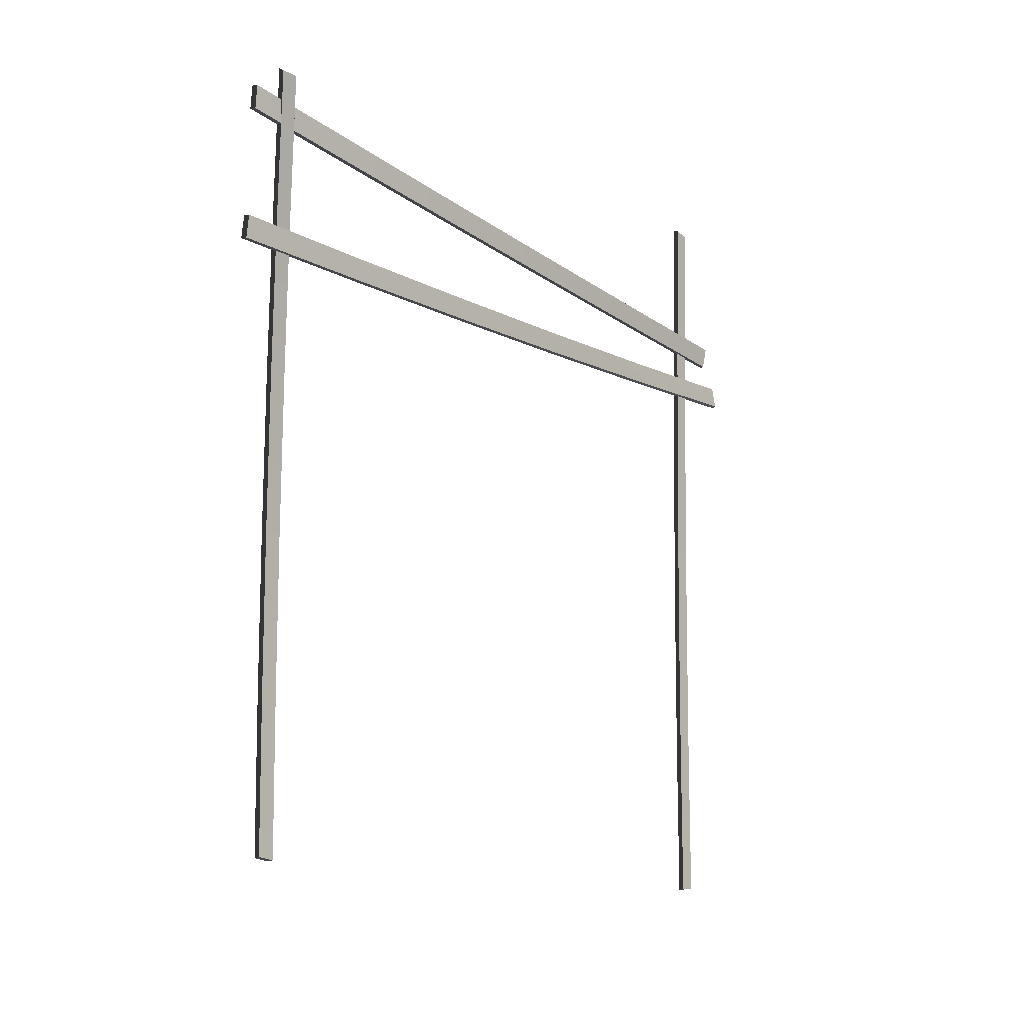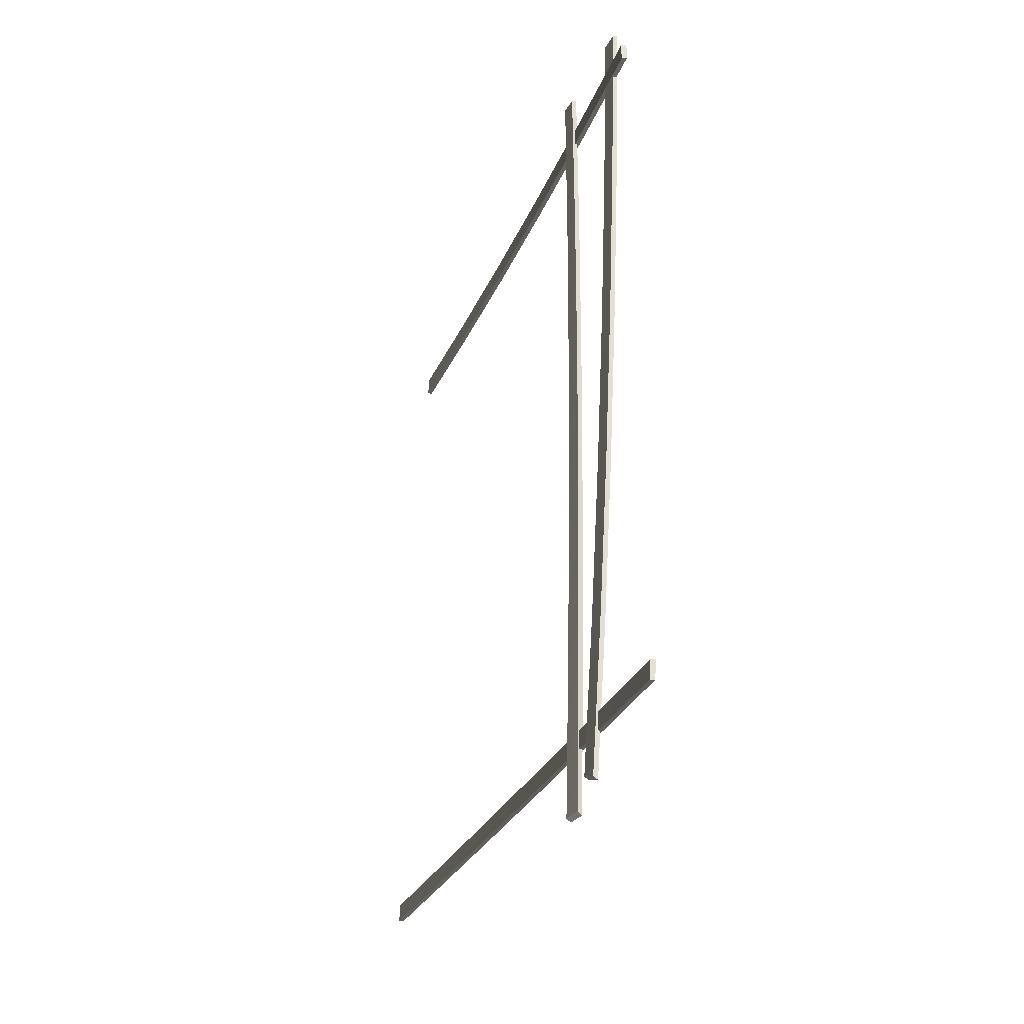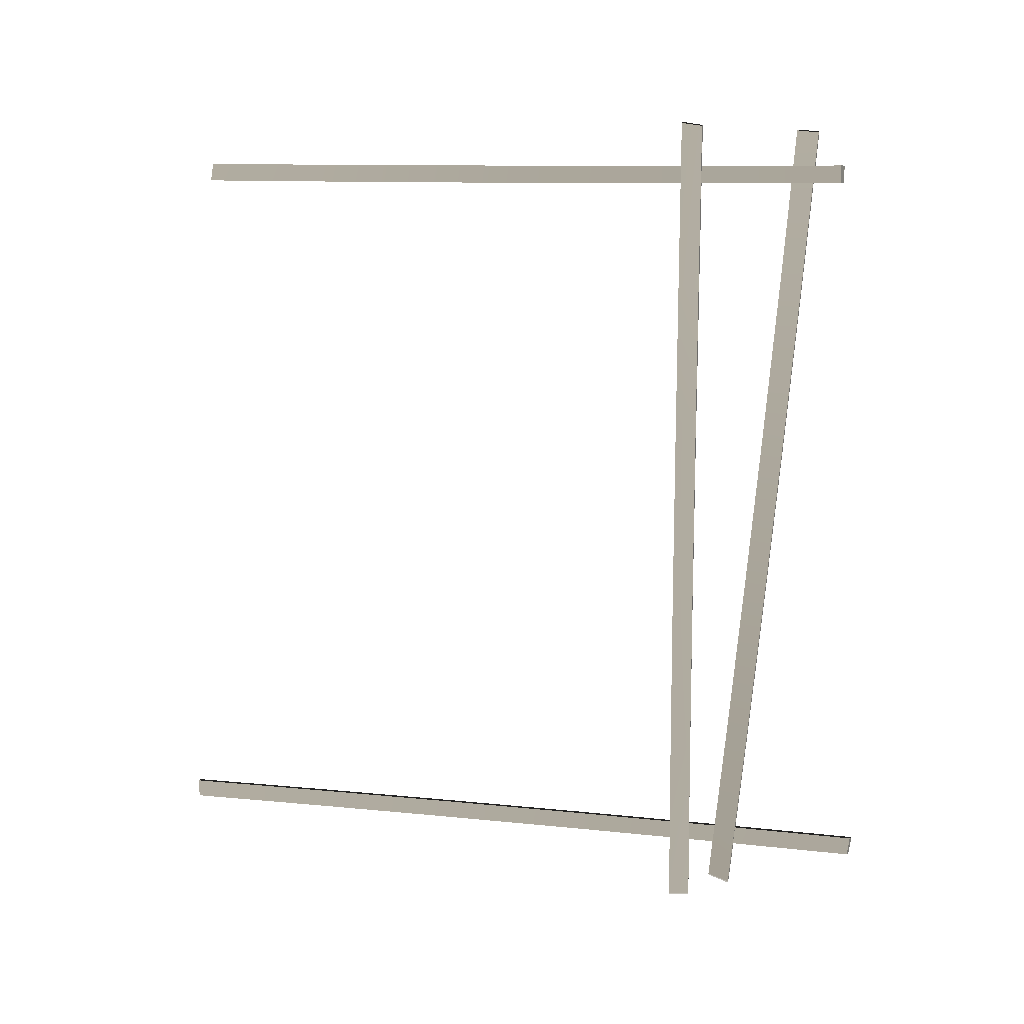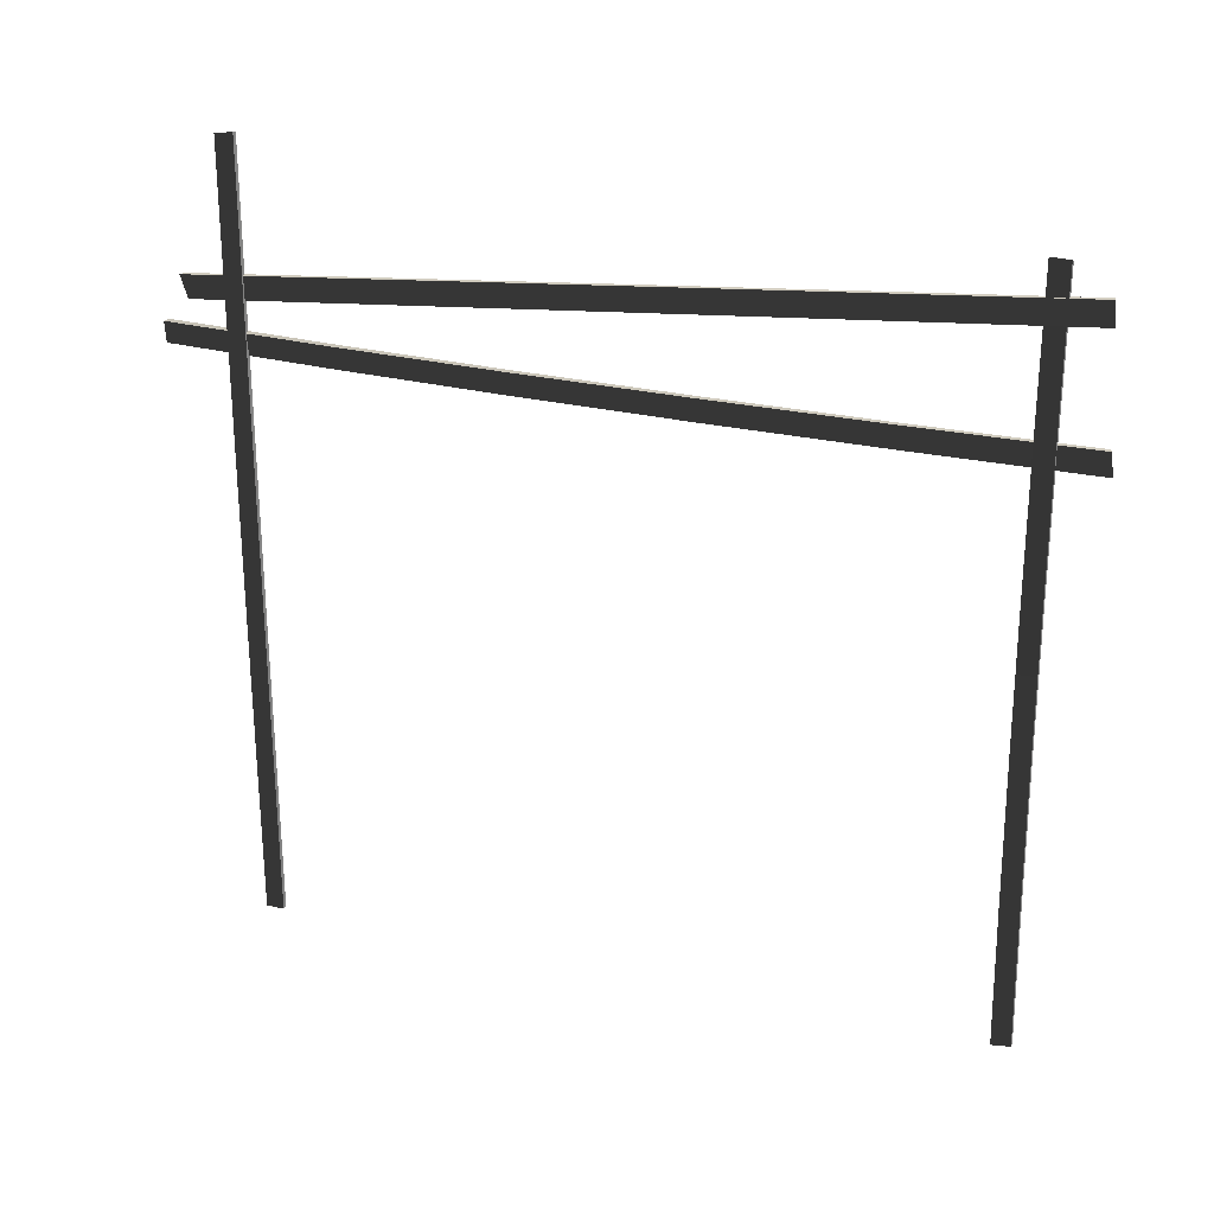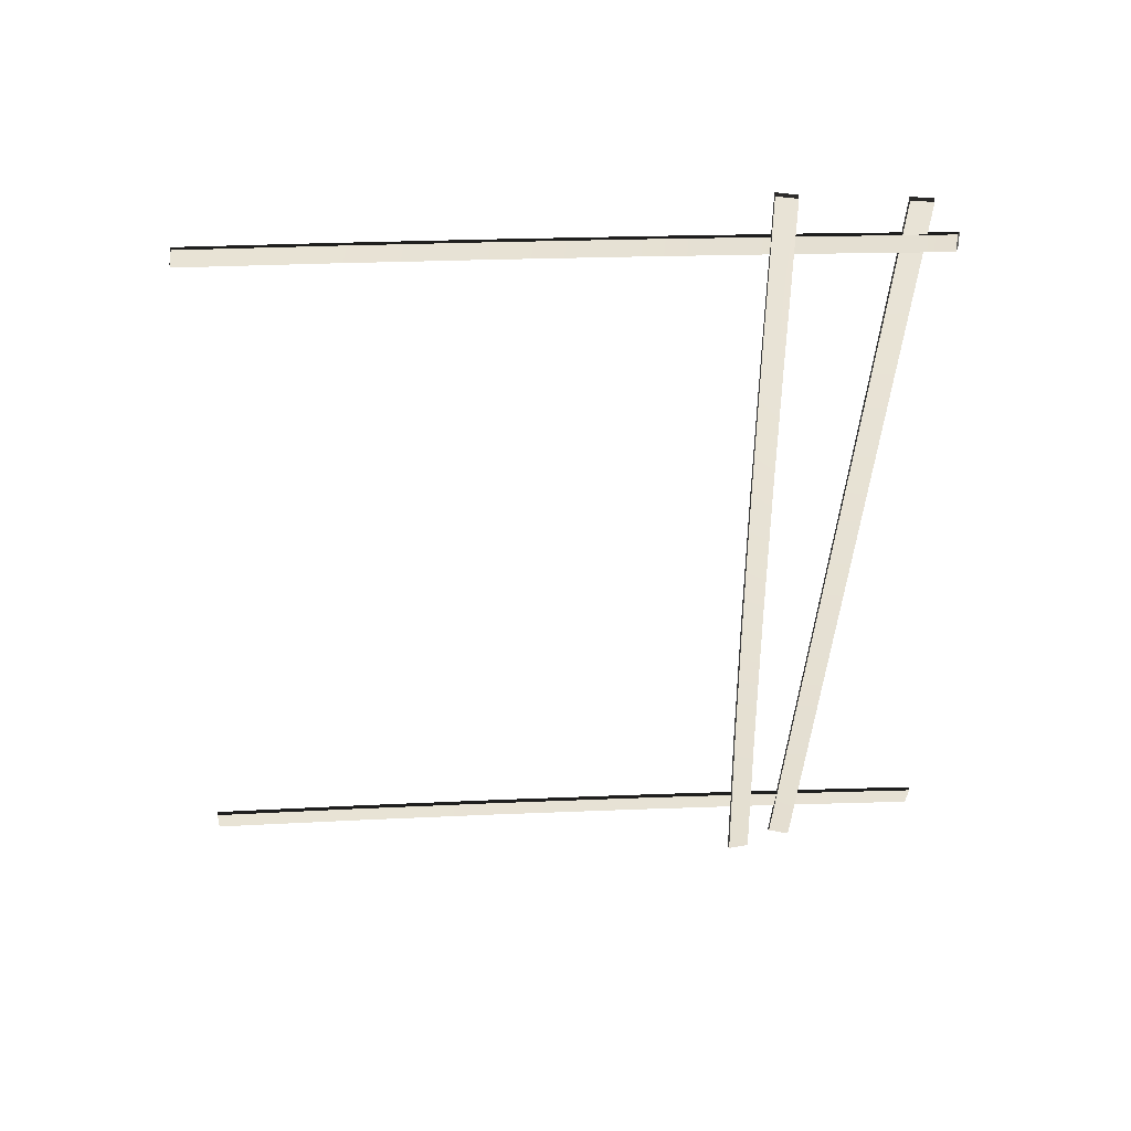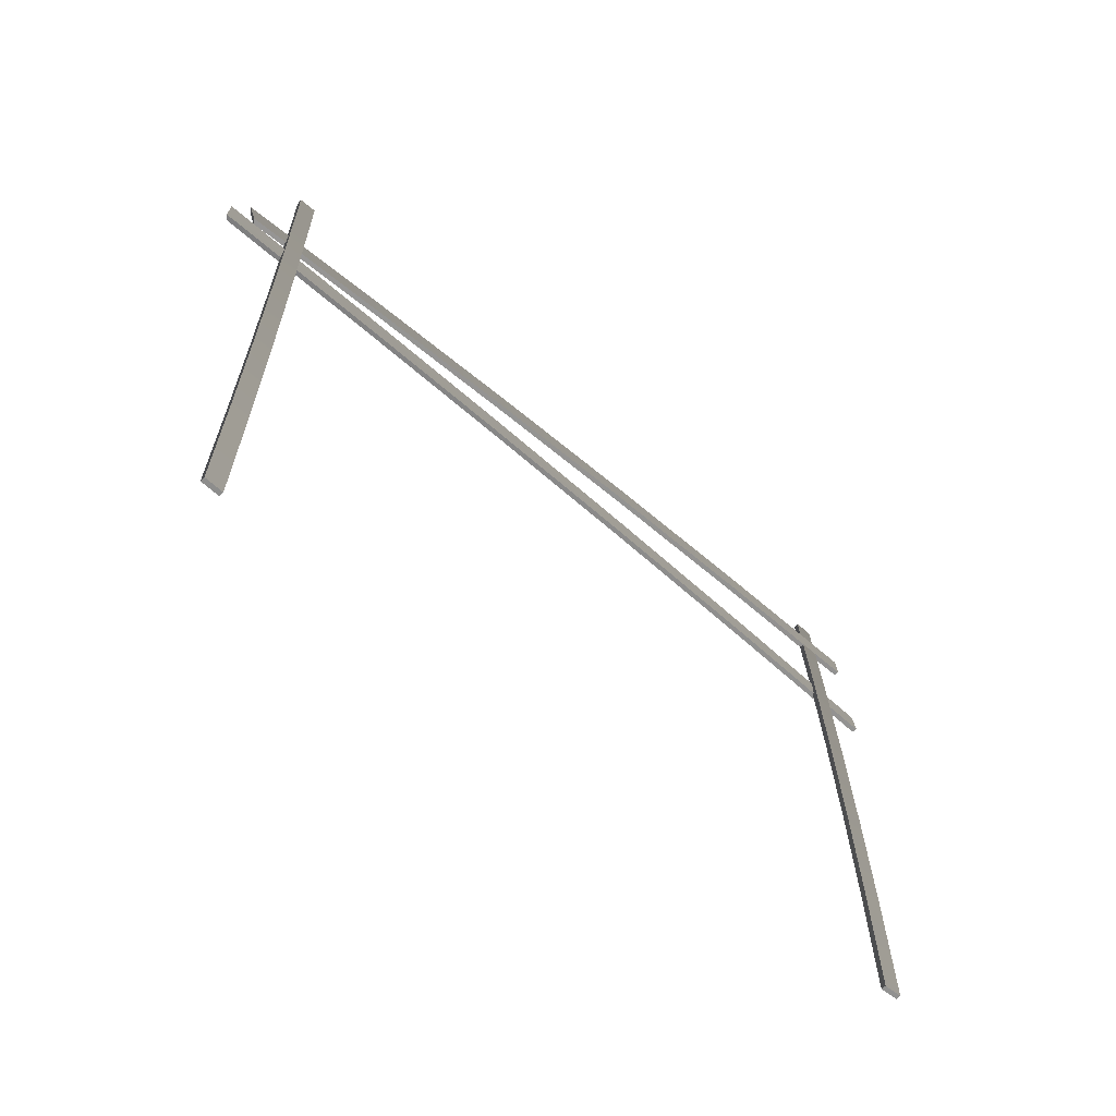
<metadata>
{"format":"obj","ext":"obj","renderer":"f3d","projection":"perspective","resolution":1024,"background":"white","views":[{"elev":-9.4,"azim":33.6,"up":"+Y"},{"elev":-28.4,"azim":160.5,"up":"+Z"},{"elev":9.5,"azim":105.1,"up":"+Z"},{"elev":25.2,"azim":-68.4,"up":"+Y"},{"elev":40.8,"azim":86.8,"up":"+Z"},{"elev":-65.8,"azim":-132.2,"up":"+Y"}]}
</metadata>
<code>
v  -0.202 -3.495 9.036
v  -0.1673 -8.118 9.077
v  -0.1684 -8.029 9.672
v  -0.2022 -3.426 9.632
v  -0.1908 1.13 9.006
v  -0.1904 1.179 9.602
v  -0.1338 5.752 8.986
v  -0.1333 5.78 9.582
v  -0.0311 10.36 8.977
v  -0.0309 10.37 9.572
v  0.1173 14.95 8.978
v  0.1168 14.94 9.573
v  -0.0431 -3.489 9.036
v  -0.0433 -3.421 9.632
v  -0.0098 -8 9.672
v  -0.0087 -8.088 9.077
v  -0.032 1.113 9.006
v  -0.0317 1.161 9.602
v  0.0247 5.711 8.986
v  0.0252 5.739 9.582
v  0.1269 10.3 8.977
v  0.1271 10.31 9.572
v  0.2745 14.87 8.978
v  0.274 14.85 9.573
v  0.1745 -4.099 -14.31
v  0.2109 -9.063 -14.3
v  0.2109 -9.063 -13.71
v  0.1744 -4.082 -13.71
v  0.1629 0.8664 -14.32
v  0.1629 0.9011 -13.73
v  0.1761 5.831 -14.34
v  0.1764 5.883 -13.75
v  0.2142 10.79 -14.37
v  0.2149 10.86 -13.78
v  0.277 15.75 -14.41
v  0.2783 15.84 -13.81
v  0.3333 -4.086 -14.31
v  0.3332 -4.069 -13.71
v  0.3696 -9.036 -13.71
v  0.3696 -9.036 -14.3
v  0.3218 0.8659 -14.32
v  0.3218 0.9005 -13.73
v  0.335 5.817 -14.34
v  0.3352 5.869 -13.75
v  0.3729 10.77 -14.37
v  0.3736 10.83 -13.78
v  0.4356 15.71 -14.41
v  0.4369 15.79 -13.81
v  0.0328 12.87 5.467
v  0.0675 13.35 10.77
v  0.0664 14.07 10.7
v  0.0327 13.59 5.363
v  0.044 12.37 0.1631
v  0.0444 13.09 0.0274
v  0.101 11.86 -5.129
v  0.1015 12.58 -5.297
v  0.2038 11.34 -10.4
v  0.204 12.05 -10.6
v  0.3521 10.79 -15.65
v  0.3517 11.5 -15.88
v  0.1917 12.87 5.46
v  0.1915 13.59 5.357
v  0.2251 14.07 10.67
v  0.2262 13.34 10.74
v  0.2028 12.38 0.1833
v  0.2032 13.09 0.0481
v  0.2595 11.87 -5.082
v  0.26 12.58 -5.249
v  0.3617 11.34 -10.33
v  0.362 12.05 -10.53
v  0.5093 10.8 -15.55
v  0.5089 11.51 -15.78
v  0.0407 9.358 5.532
v  0.0674 9.406 11.05
v  0.0662 10.11 10.95
v  0.0207 10.06 5.45
v  0.0617 9.324 0.0087
v  0.0225 10.02 -0.0493
v  0.1292 9.309 -5.51
v  0.0705 10.01 -5.544
v  0.2415 9.318 -11.01
v  0.163 10.01 -11.02
v  0.3965 9.356 -16.5
v  0.2979 10.05 -16.48
v  0.1994 9.364 5.525
v  0.1795 10.06 5.444
v  0.2248 10.11 10.91
v  0.2262 9.406 11.02
v  0.2201 9.336 0.0297
v  0.181 10.03 -0.028
v  0.2868 9.327 -5.461
v  0.2283 10.02 -5.494
v  0.398 9.342 -10.94
v  0.3197 10.04 -10.95
v  0.5514 9.386 -16.39
v  0.4532 10.08 -16.38
o FinishFence
g FinishFence
f 1 2 3
f 3 4 1
f 5 1 4
f 4 6 5
f 7 5 6
f 6 8 7
f 9 7 8
f 8 10 9
f 11 9 10
f 10 12 11
f 13 14 15
f 15 16 13
f 17 18 14
f 14 13 17
f 19 20 18
f 18 17 19
f 21 22 20
f 20 19 21
f 23 24 22
f 22 21 23
f 16 15 3
f 3 2 16
f 13 16 2
f 2 1 13
f 17 13 1
f 1 5 17
f 19 17 5
f 5 7 19
f 21 19 7
f 7 9 21
f 23 21 9
f 9 11 23
f 24 23 11
f 11 12 24
f 22 24 12
f 12 10 22
f 20 22 10
f 10 8 20
f 18 20 8
f 8 6 18
f 14 18 6
f 6 4 14
f 15 14 4
f 4 3 15
f 25 26 27
f 27 28 25
f 29 25 28
f 28 30 29
f 31 29 30
f 30 32 31
f 33 31 32
f 32 34 33
f 35 33 34
f 34 36 35
f 37 38 39
f 39 40 37
f 41 42 38
f 38 37 41
f 43 44 42
f 42 41 43
f 45 46 44
f 44 43 45
f 47 48 46
f 46 45 47
f 40 39 27
f 27 26 40
f 37 40 26
f 26 25 37
f 41 37 25
f 25 29 41
f 43 41 29
f 29 31 43
f 45 43 31
f 31 33 45
f 47 45 33
f 33 35 47
f 48 47 35
f 35 36 48
f 46 48 36
f 36 34 46
f 44 46 34
f 34 32 44
f 42 44 32
f 32 30 42
f 38 42 30
f 30 28 38
f 39 38 28
f 28 27 39
f 49 50 51
f 51 52 49
f 53 49 52
f 52 54 53
f 55 53 54
f 54 56 55
f 57 55 56
f 56 58 57
f 59 57 58
f 58 60 59
f 61 62 63
f 63 64 61
f 65 66 62
f 62 61 65
f 67 68 66
f 66 65 67
f 69 70 68
f 68 67 69
f 71 72 70
f 70 69 71
f 64 63 51
f 51 50 64
f 61 64 50
f 50 49 61
f 65 61 49
f 49 53 65
f 67 65 53
f 53 55 67
f 69 67 55
f 55 57 69
f 71 69 57
f 57 59 71
f 72 71 59
f 59 60 72
f 70 72 60
f 60 58 70
f 68 70 58
f 58 56 68
f 66 68 56
f 56 54 66
f 62 66 54
f 54 52 62
f 63 62 52
f 52 51 63
f 73 74 75
f 75 76 73
f 77 73 76
f 76 78 77
f 79 77 78
f 78 80 79
f 81 79 80
f 80 82 81
f 83 81 82
f 82 84 83
f 85 86 87
f 87 88 85
f 89 90 86
f 86 85 89
f 91 92 90
f 90 89 91
f 93 94 92
f 92 91 93
f 95 96 94
f 94 93 95
f 88 87 75
f 75 74 88
f 85 88 74
f 74 73 85
f 89 85 73
f 73 77 89
f 91 89 77
f 77 79 91
f 93 91 79
f 79 81 93
f 95 93 81
f 81 83 95
f 96 95 83
f 83 84 96
f 94 96 84
f 84 82 94
f 92 94 82
f 82 80 92
f 90 92 80
f 80 78 90
f 86 90 78
f 78 76 86
f 87 86 76
f 76 75 87

</code>
